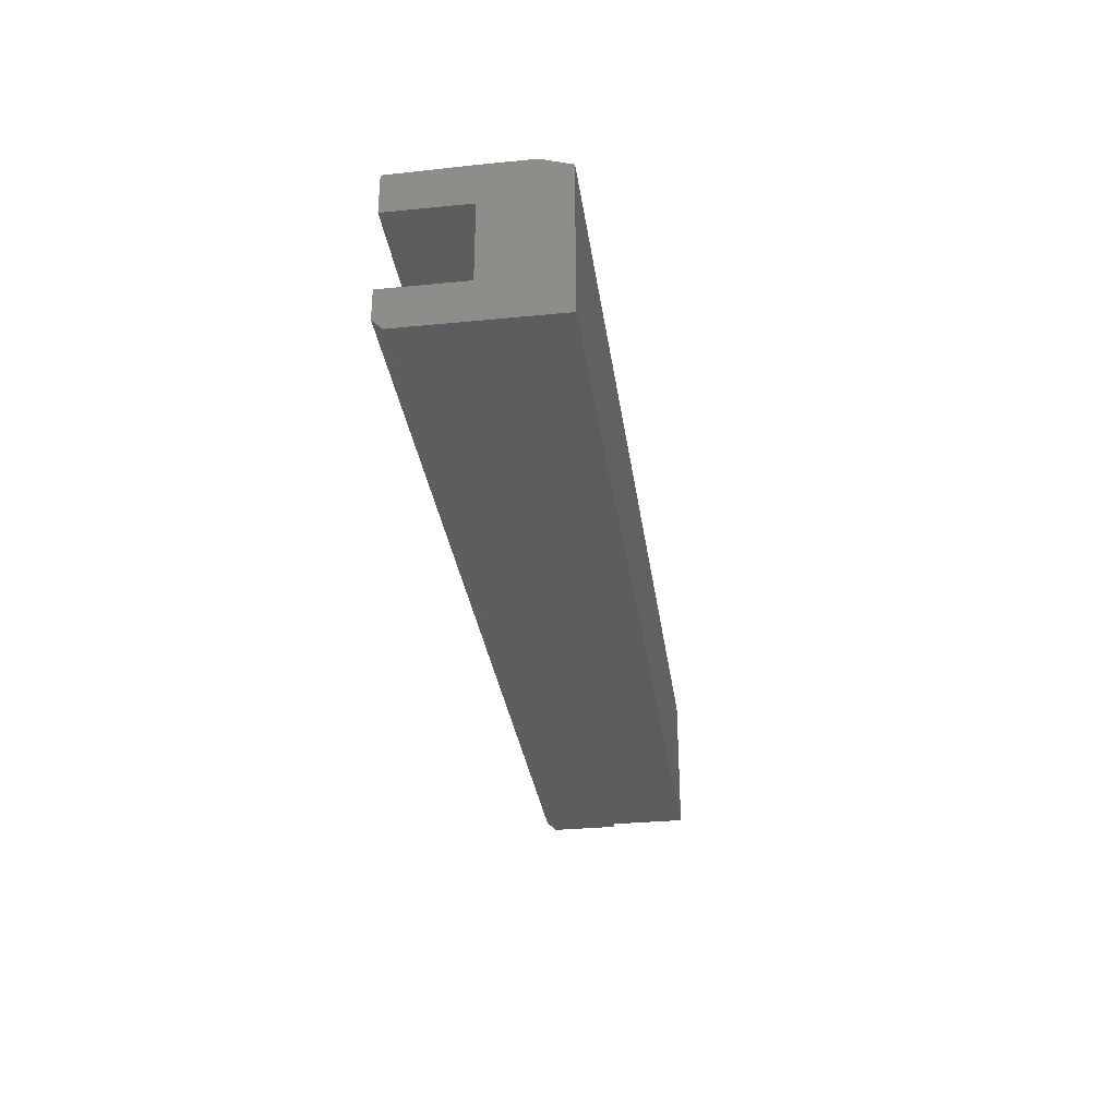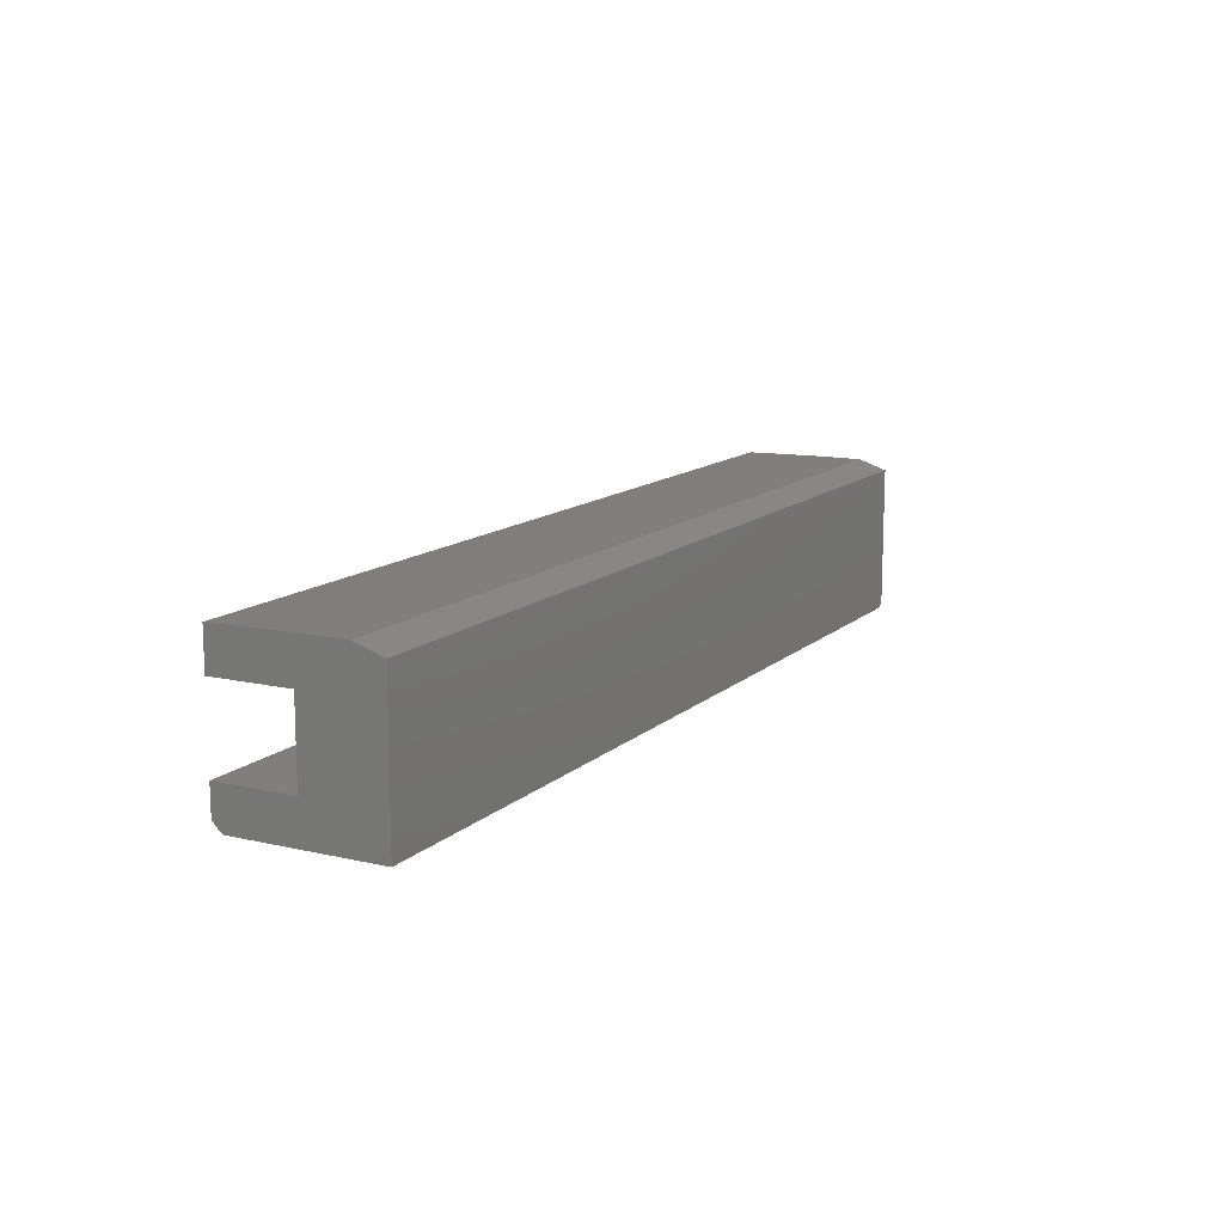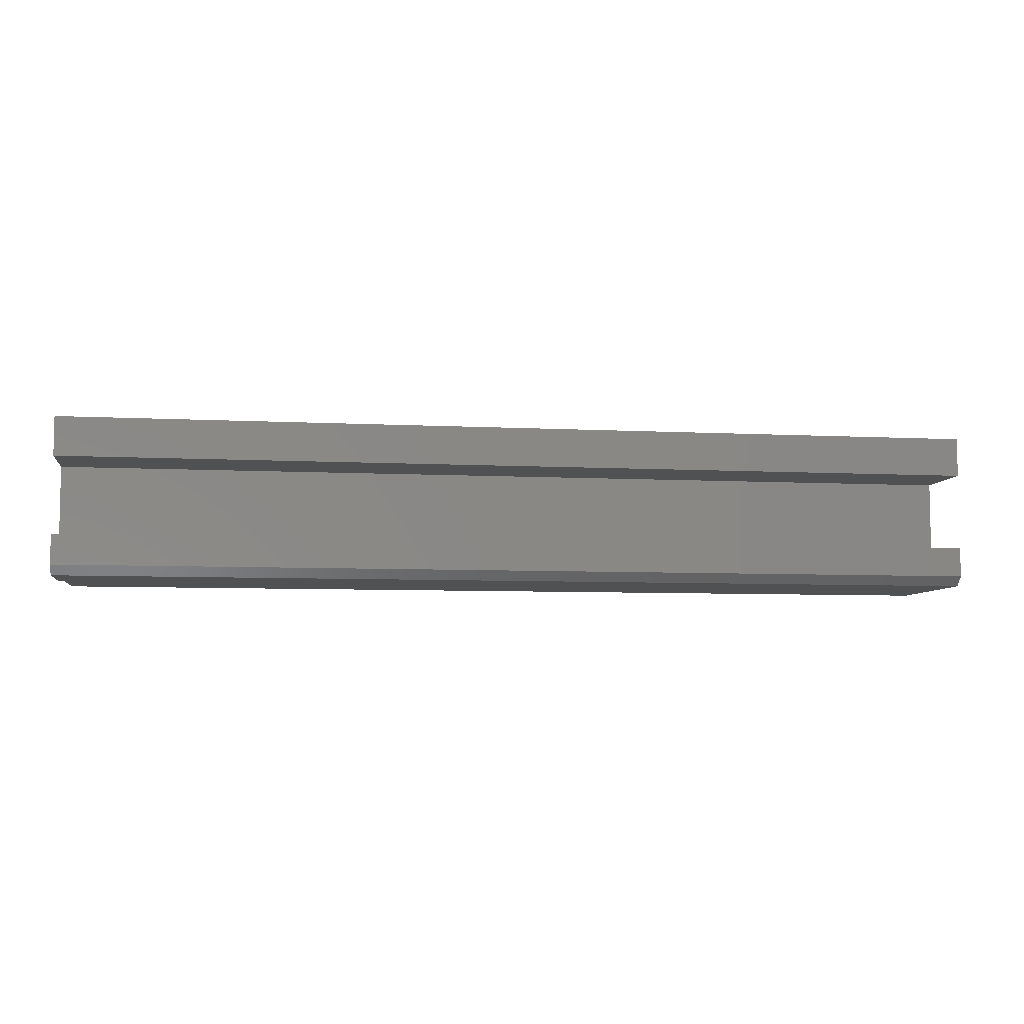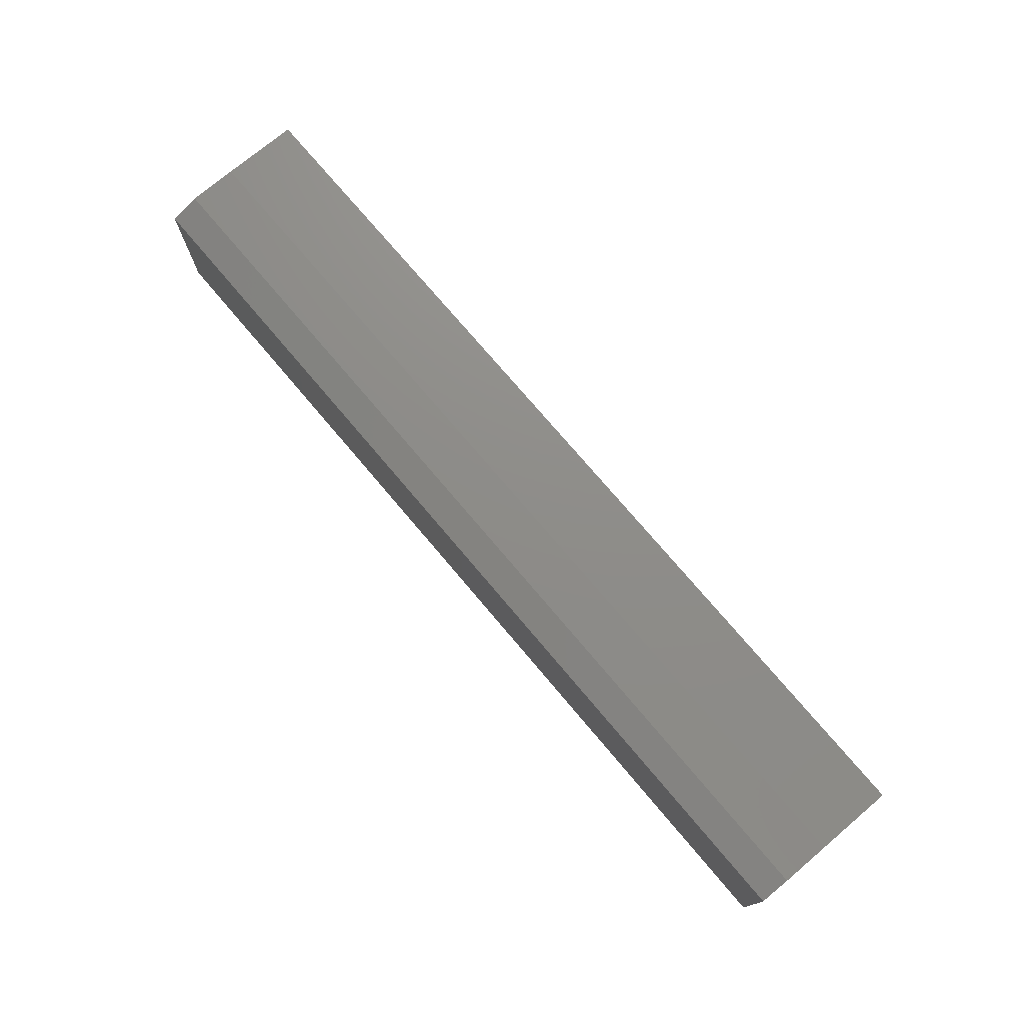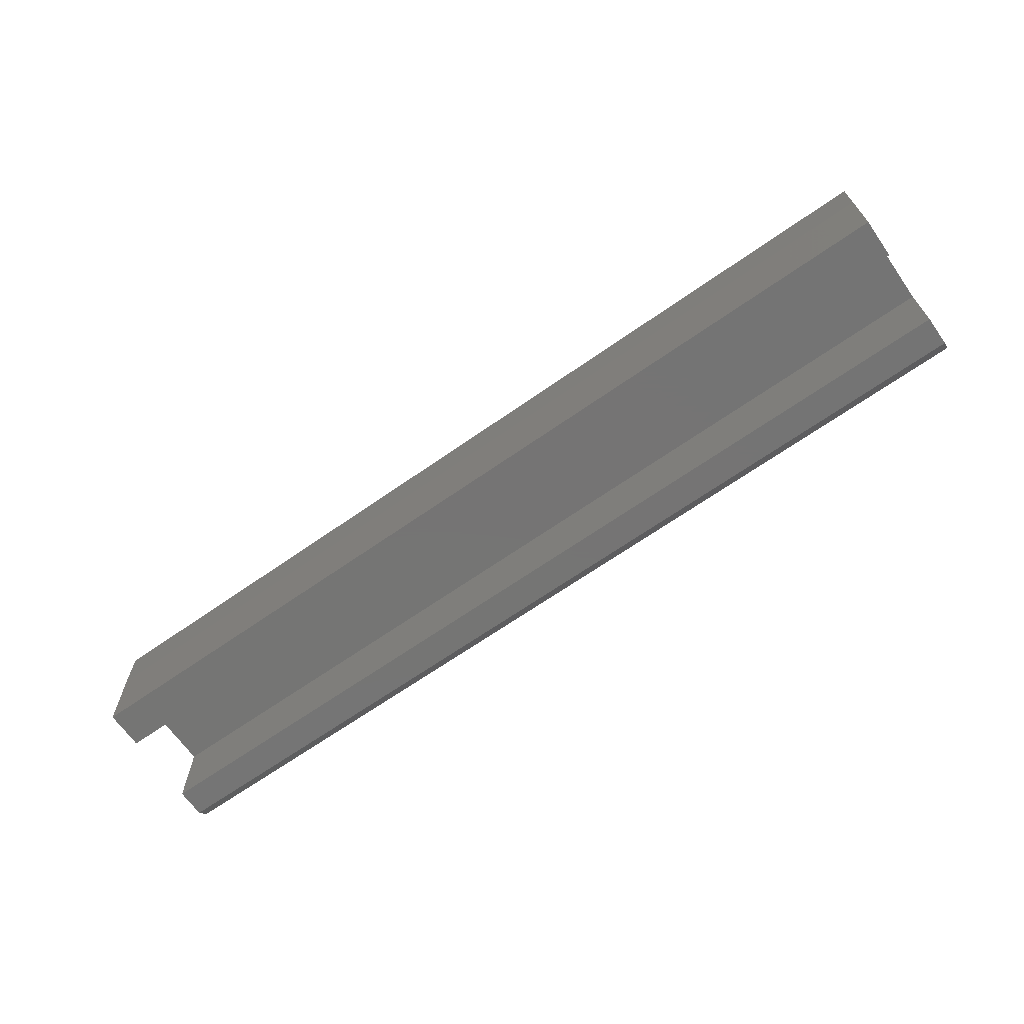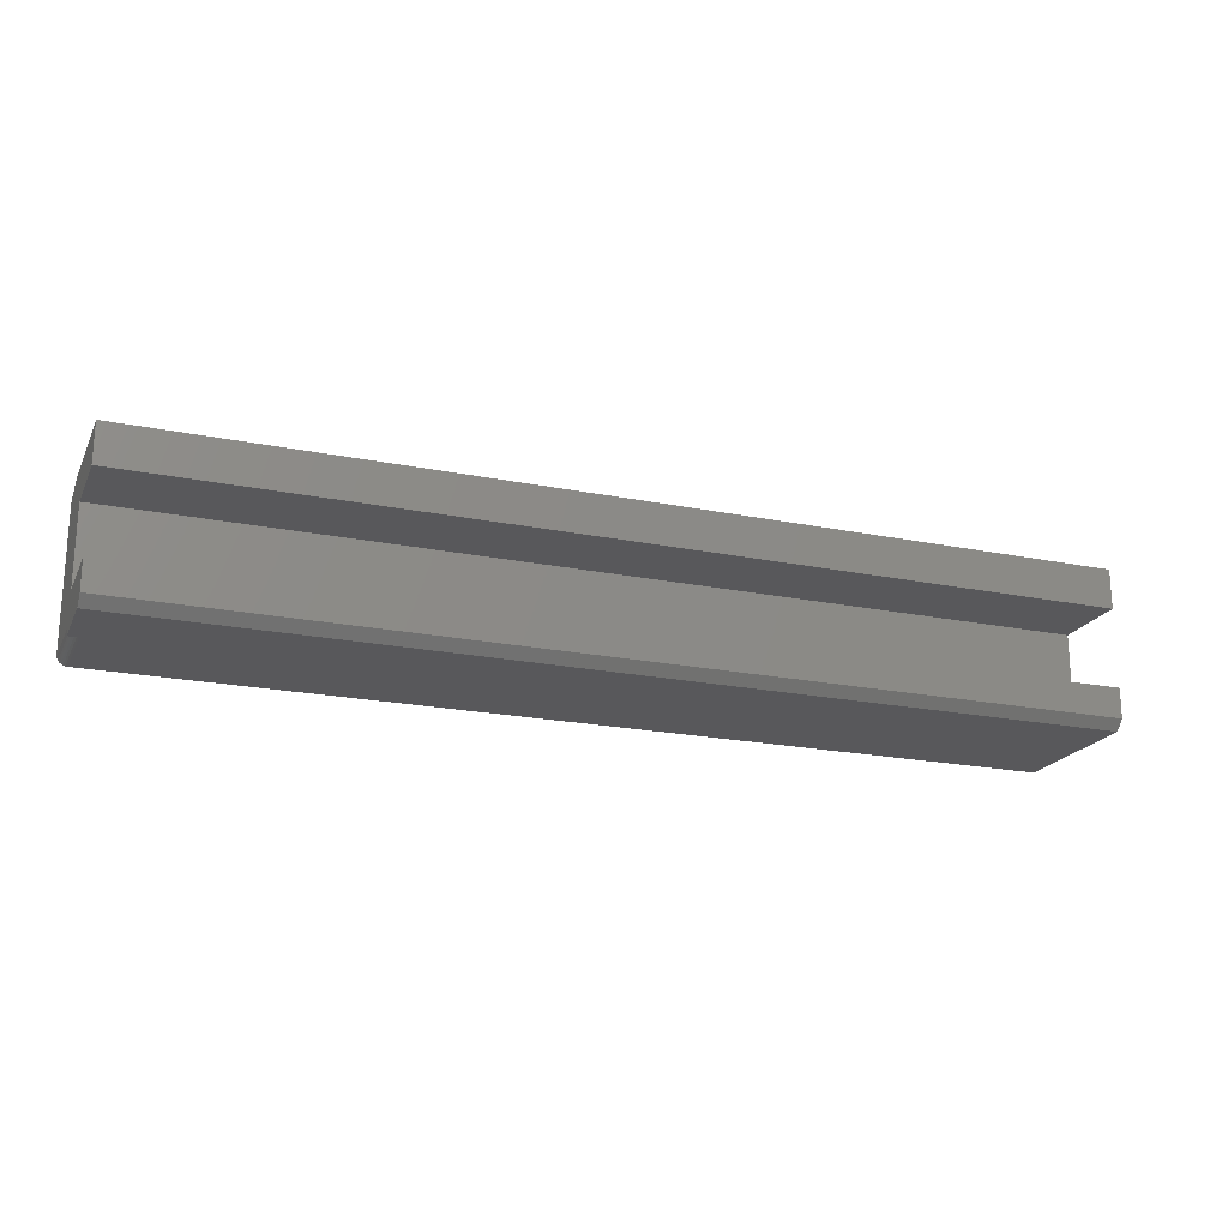
<metadata>
{"format":"stl","ext":"stl","renderer":"f3d","projection":"perspective","resolution":1024,"background":"white","views":[{"elev":-31.8,"azim":97.9,"up":"+Z"},{"elev":12.7,"azim":118.1,"up":"+Z"},{"elev":-6.7,"azim":-8.9,"up":"+Z"},{"elev":74.9,"azim":-130.2,"up":"+Z"},{"elev":-66.9,"azim":35.1,"up":"+Y"},{"elev":-20.2,"azim":-20.4,"up":"+Z"}]}
</metadata>
<code>
# stl→obj: 40 verts, 71 faces
v 4.784e-19 -0.125 0.007812
v 0.75 -0.125 0.007812
v 1.934e-18 -0.125 0.03158
v 0.75 -0.125 0.03158
v 0 -0.0625 0.1263
v 7.256e-18 0 0.1185
v 1.934e-18 -0.125 0.1253
v 0 -0.02344 0.1263
v 0 -0.0625 0
v 0 -0.1172 0
v 4.784e-19 -0.0625 0.007812
v 0 -0.0625 0.03158
v 4.784e-19 0 0.007812
v 0 -0.125 0.09375
v 0 -0.0625 0.09375
v 0.007812 -0.0625 -4.784e-19
v 0.007812 0 -4.784e-19
v 0.75 0 -4.592e-17
v 0.75 -0.1172 -4.592e-17
v 0.75 0 0.1185
v 0.75 -0.02344 0.1263
v 0.75 -0.0625 0.1263
v 0.75 -0.125 0.1253
v 0.75 -0.125 0.09375
v 0.75 -0.0625 0.09375
v 0.75 -0.0625 0.03158
v 0.006288 0 0.0001501
v 0.004823 0 0.0005947
v 0.003472 0 0.001317
v 0.002288 0 0.002288
v 0.001317 0 0.003472
v 0.0005947 0 0.004823
v 0.0001501 0 0.006288
v 0.0005947 -0.0625 0.004823
v 0.001317 -0.0625 0.003472
v 0.002288 -0.0625 0.002288
v 0.003472 -0.0625 0.001317
v 0.006288 -0.0625 0.0001501
v 0.004823 -0.0625 0.0005947
v 0.0001501 -0.0625 0.006288
f 1 2 3
f 3 2 4
f 5 6 7
f 5 8 6
f 1 9 10
f 11 9 1
f 11 1 3
f 11 3 12
f 11 12 13
f 14 7 15
f 15 7 6
f 15 6 12
f 12 6 13
f 16 17 18
f 16 18 19
f 16 19 10
f 16 10 9
f 20 21 22
f 20 22 23
f 20 23 24
f 20 24 25
f 20 25 26
f 20 26 18
f 26 4 18
f 18 4 2
f 18 2 19
f 1 10 2
f 2 10 19
f 20 18 17
f 20 17 27
f 20 27 28
f 20 28 29
f 20 29 30
f 20 30 31
f 20 31 32
f 20 32 33
f 20 33 13
f 20 13 6
f 9 34 35
f 9 35 36
f 9 36 37
f 12 26 15
f 15 26 25
f 17 16 27
f 27 16 38
f 27 38 28
f 28 38 39
f 28 39 29
f 29 39 37
f 29 37 30
f 30 37 36
f 30 36 31
f 31 36 35
f 31 35 32
f 32 35 34
f 32 34 33
f 33 34 40
f 33 40 13
f 13 40 11
f 4 26 3
f 3 26 12
f 14 24 7
f 7 24 23
f 22 21 5
f 5 21 8
f 23 22 7
f 7 22 5
f 14 15 24
f 24 15 25
f 21 20 8
f 8 20 6

</code>
